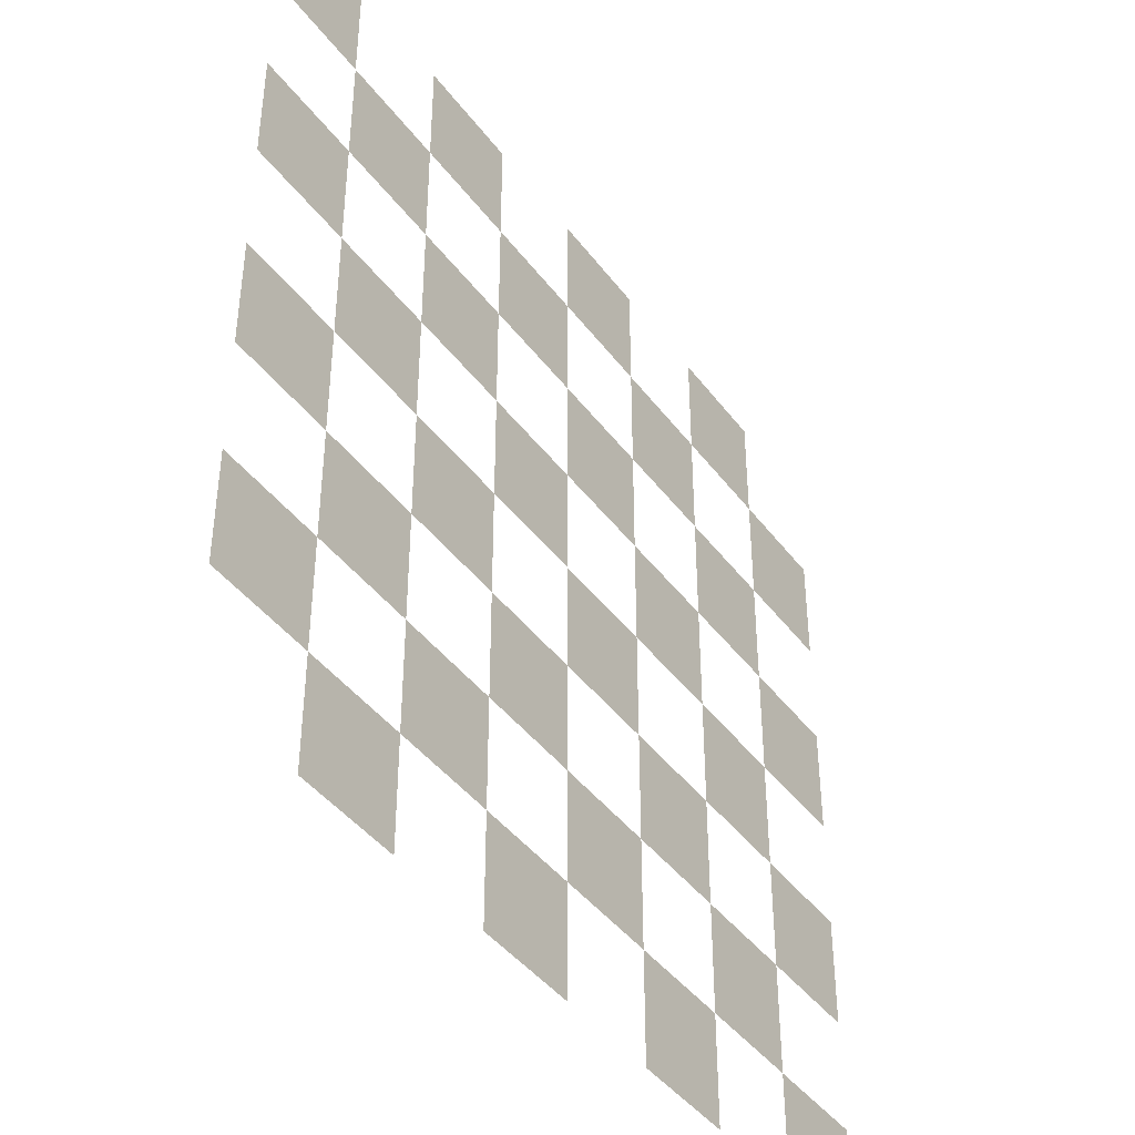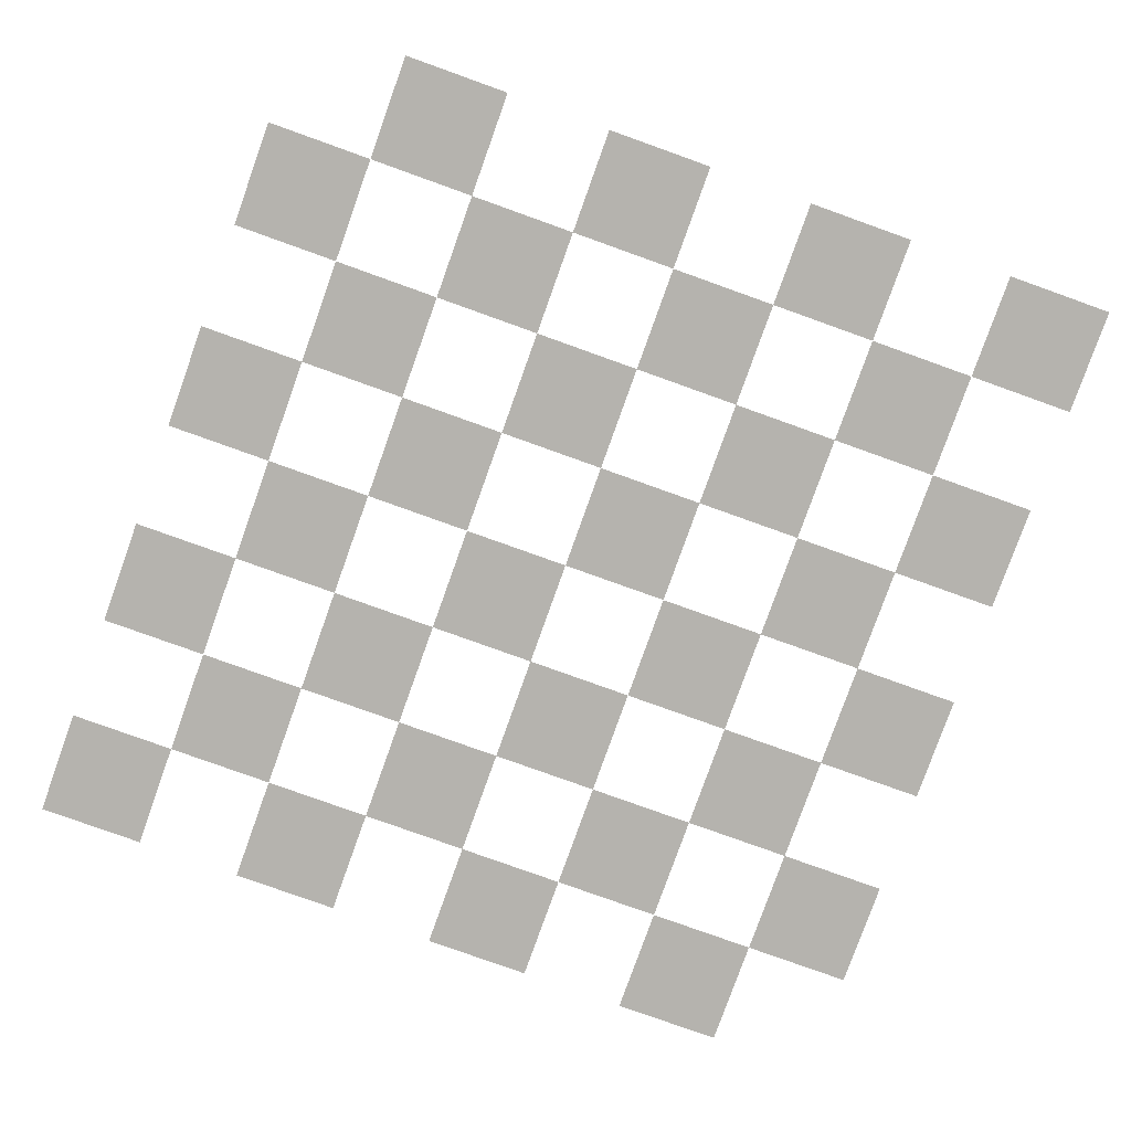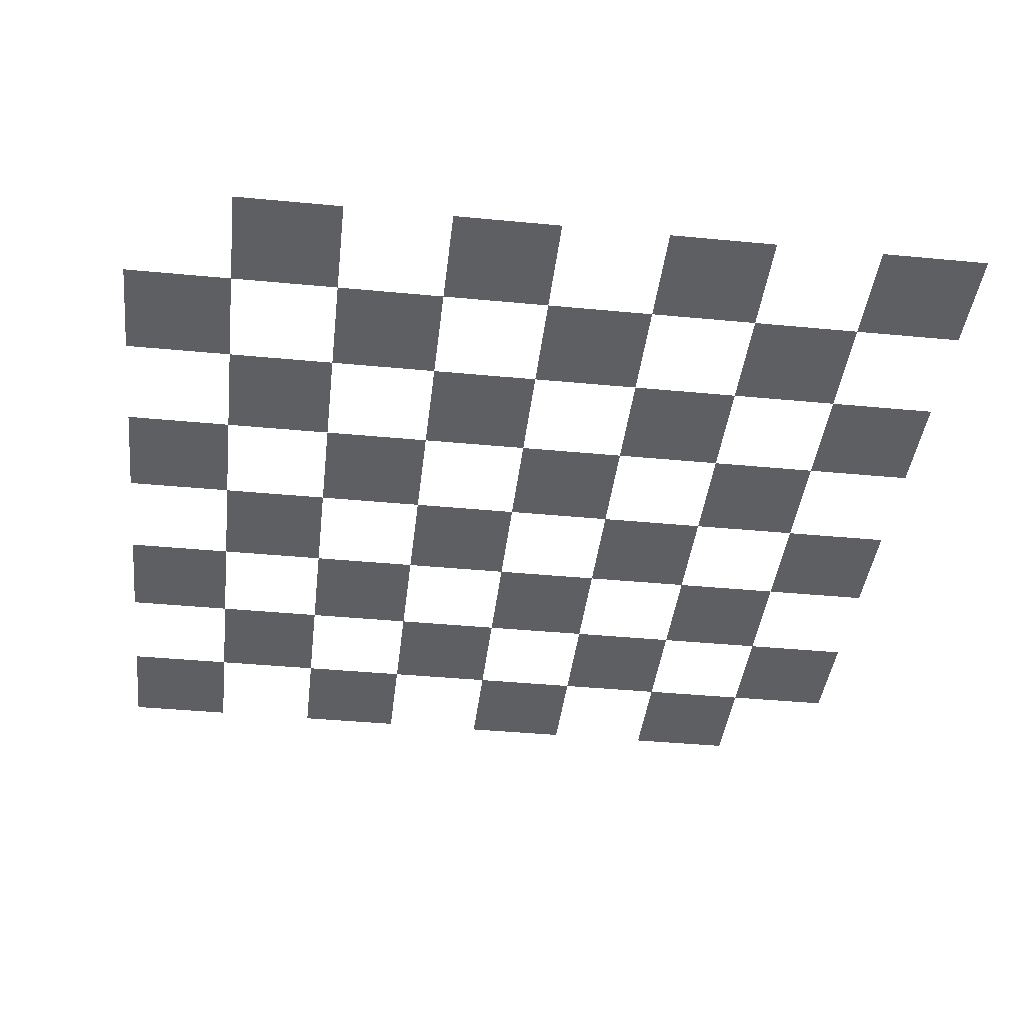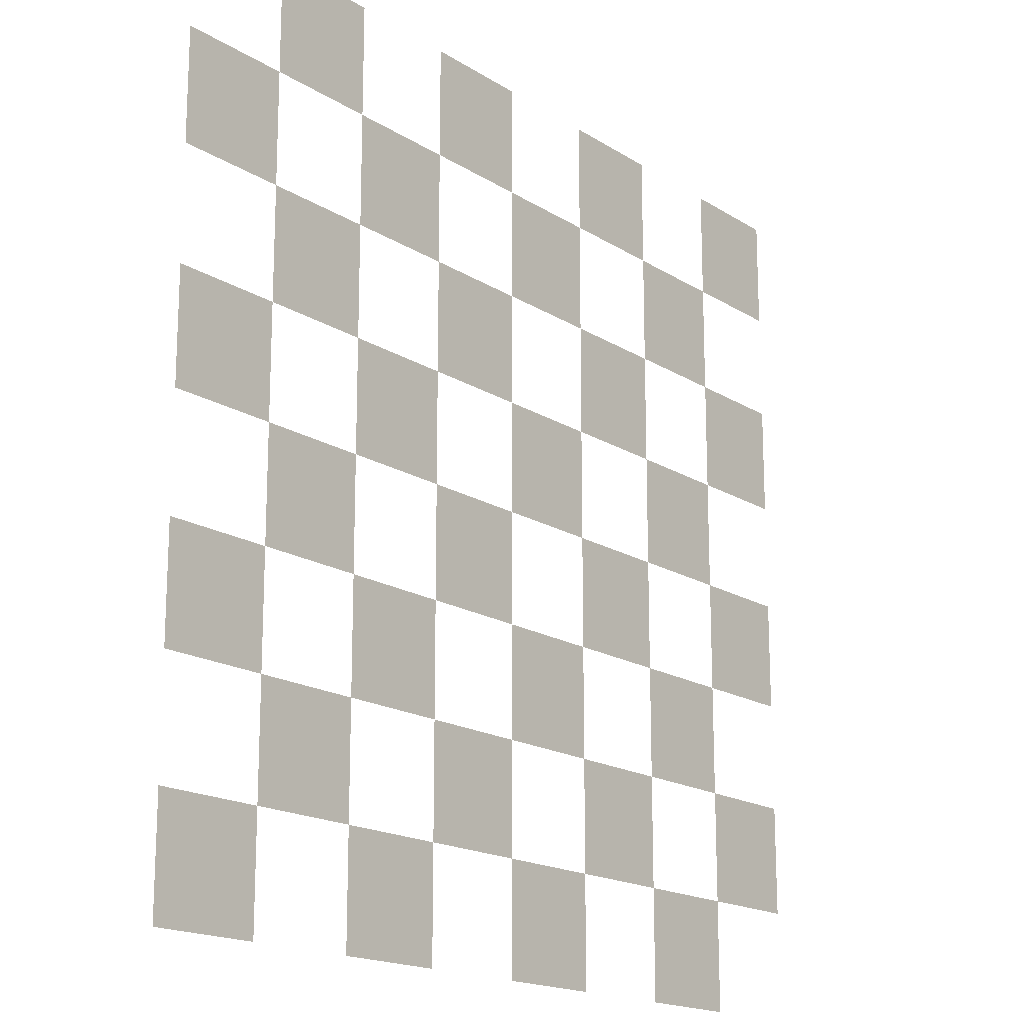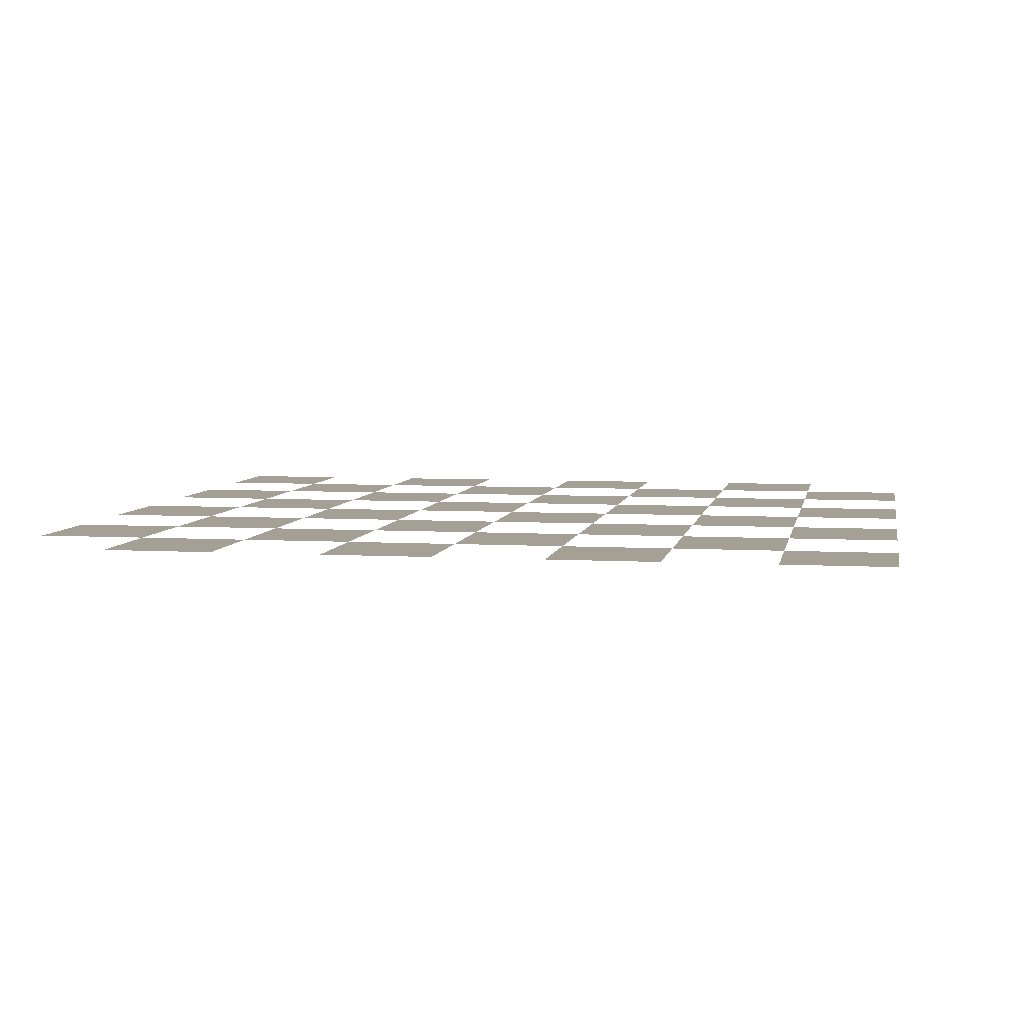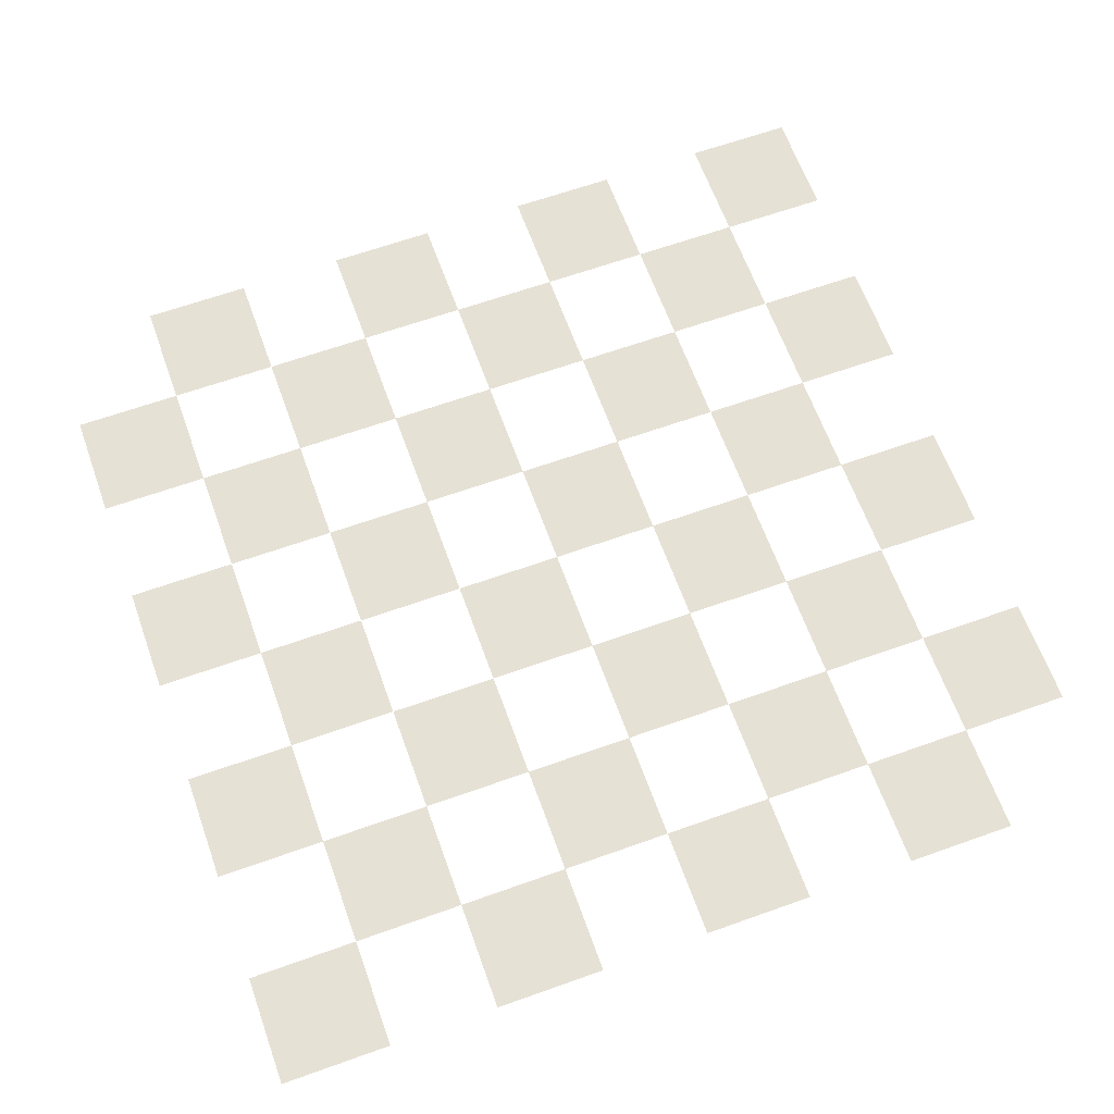
<metadata>
{"format":"obj","ext":"obj","renderer":"f3d","projection":"perspective","resolution":1024,"background":"white","views":[{"elev":-42.3,"azim":-56.4,"up":"+Z"},{"elev":-79.9,"azim":70.3,"up":"+Y"},{"elev":-41.2,"azim":83.4,"up":"+Y"},{"elev":-17.3,"azim":128.8,"up":"+Z"},{"elev":5.7,"azim":-79.9,"up":"+Y"},{"elev":64.2,"azim":160.2,"up":"+Y"}]}
</metadata>
<code>
o darkSpaces
v -1 0 1
v 1 0 1
v 3 0 1
v 5 0 1
v 7 0 1
v 9 0 1
v 11 0 1
v 13 0 1
v -1 0 -1
v 1 0 -1
v 3 0 -1
v 5 0 -1
v 7 0 -1
v 9 0 -1
v 11 0 -1
v 13 0 -1
v 15 0 -1
v -1 0 -3
v 1 0 -3
v 3 0 -3
v 5 0 -3
v 7 0 -3
v 9 0 -3
v 11 0 -3
v 13 0 -3
v 15 0 -3
v -1 0 -5
v 1 0 -5
v 3 0 -5
v 5 0 -5
v 7 0 -5
v 9 0 -5
v 11 0 -5
v 13 0 -5
v 15 0 -5
v -1 0 -7
v 1 0 -7
v 3 0 -7
v 5 0 -7
v 7 0 -7
v 9 0 -7
v 11 0 -7
v 13 0 -7
v 15 0 -7
v -1 0 -9
v 1 0 -9
v 3 0 -9
v 5 0 -9
v 7 0 -9
v 9 0 -9
v 11 0 -9
v 13 0 -9
v 15 0 -9
v -1 0 -11
v 1 0 -11
v 3 0 -11
v 5 0 -11
v 7 0 -11
v 9 0 -11
v 11 0 -11
v 13 0 -11
v 15 0 -11
v -1 0 -13
v 1 0 -13
v 3 0 -13
v 5 0 -13
v 7 0 -13
v 9 0 -13
v 11 0 -13
v 13 0 -13
v 15 0 -13
v 1 0 -15
v 3 0 -15
v 5 0 -15
v 7 0 -15
v 9 0 -15
v 11 0 -15
v 13 0 -15
v 15 0 -15
f 1 2 10 9
f 3 4 12 11
f 5 6 14 13
f 7 8 16 15
f 10 11 20 19
f 12 13 22 21
f 14 15 24 23
f 16 17 26 25
f 18 19 28 27
f 20 21 30 29
f 22 23 32 31
f 24 25 34 33
f 28 29 38 37
f 30 31 40 39
f 32 33 42 41
f 34 35 44 43
f 36 37 46 45
f 38 39 48 47
f 40 41 50 49
f 42 43 52 51
f 46 47 56 55
f 48 49 58 57
f 50 51 60 59
f 52 53 62 61
f 54 55 64 63
f 56 57 66 65
f 58 59 68 67
f 60 61 70 69
f 64 65 73 72
f 66 67 75 74
f 68 69 77 76
f 70 71 79 78

</code>
